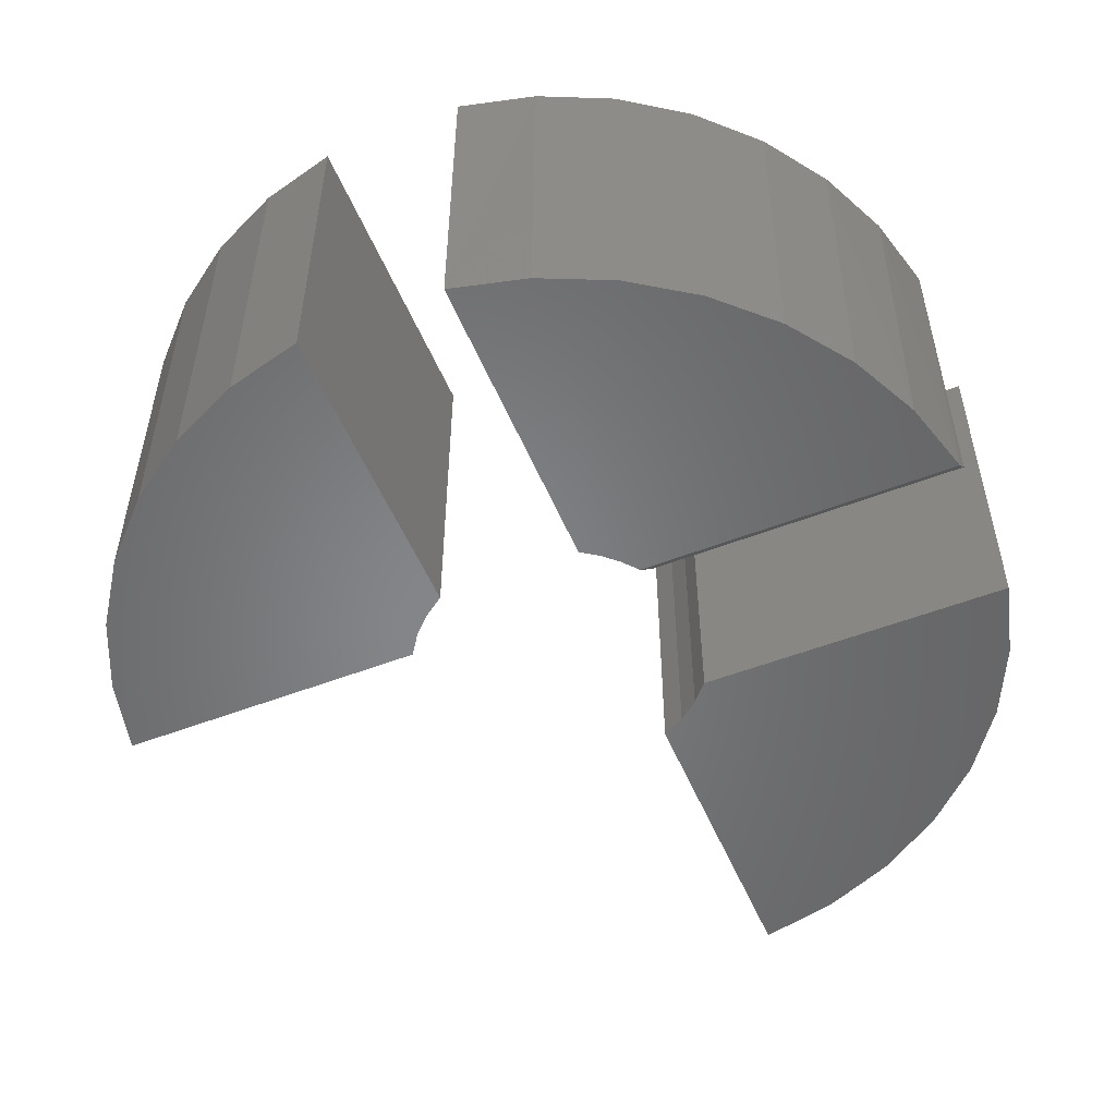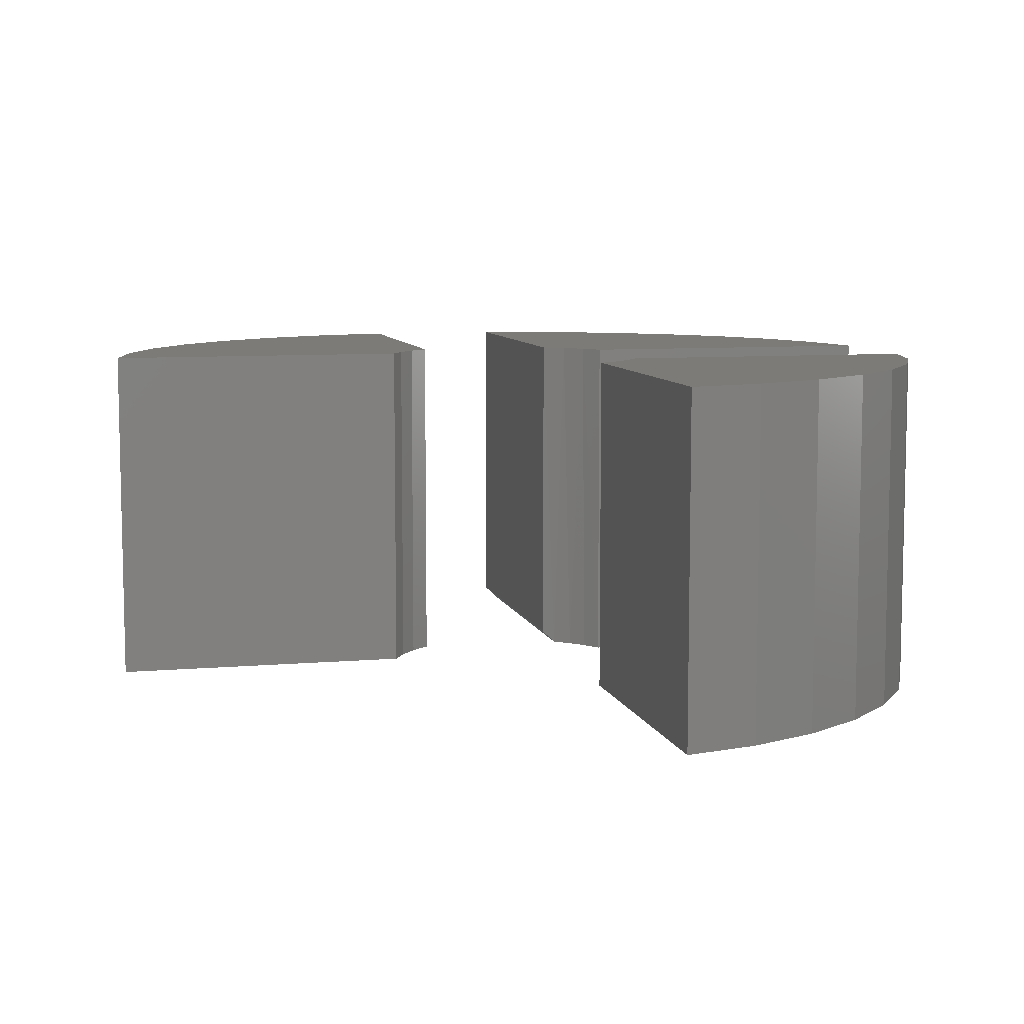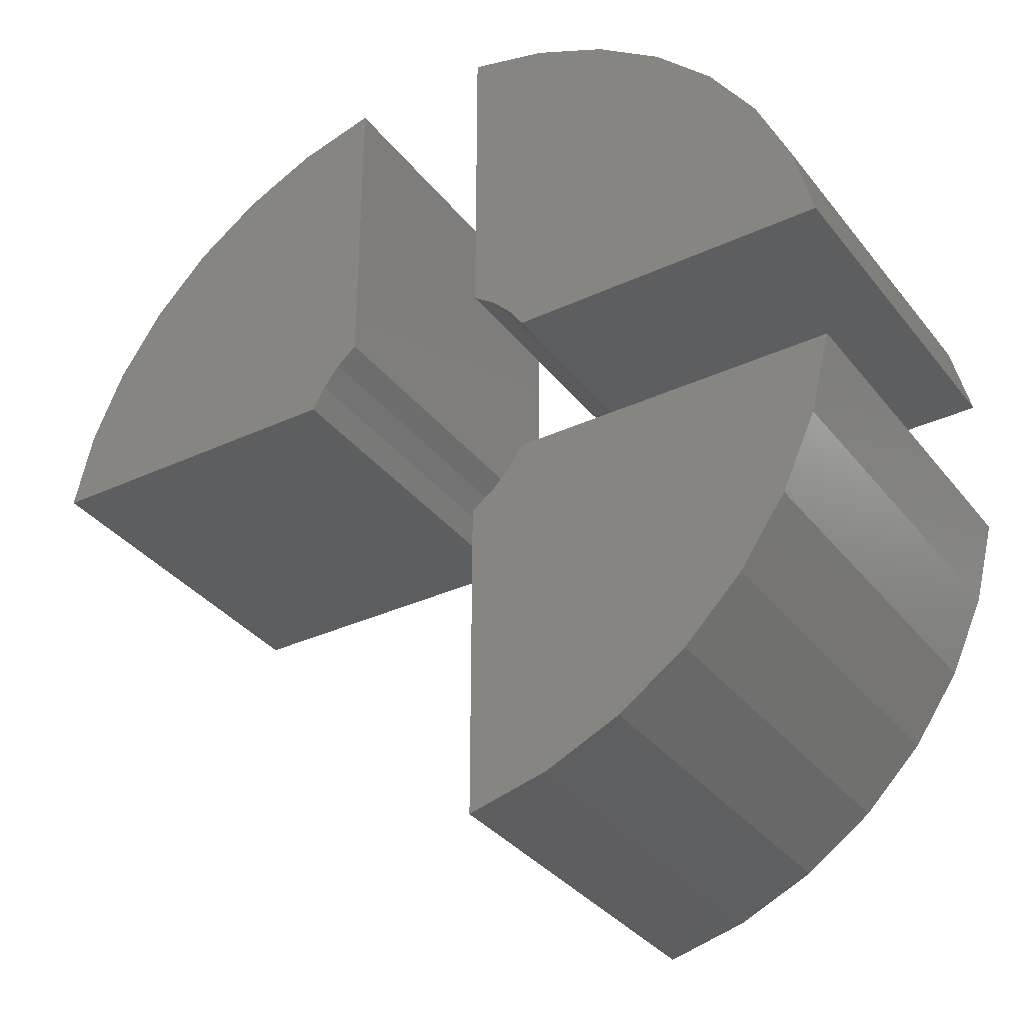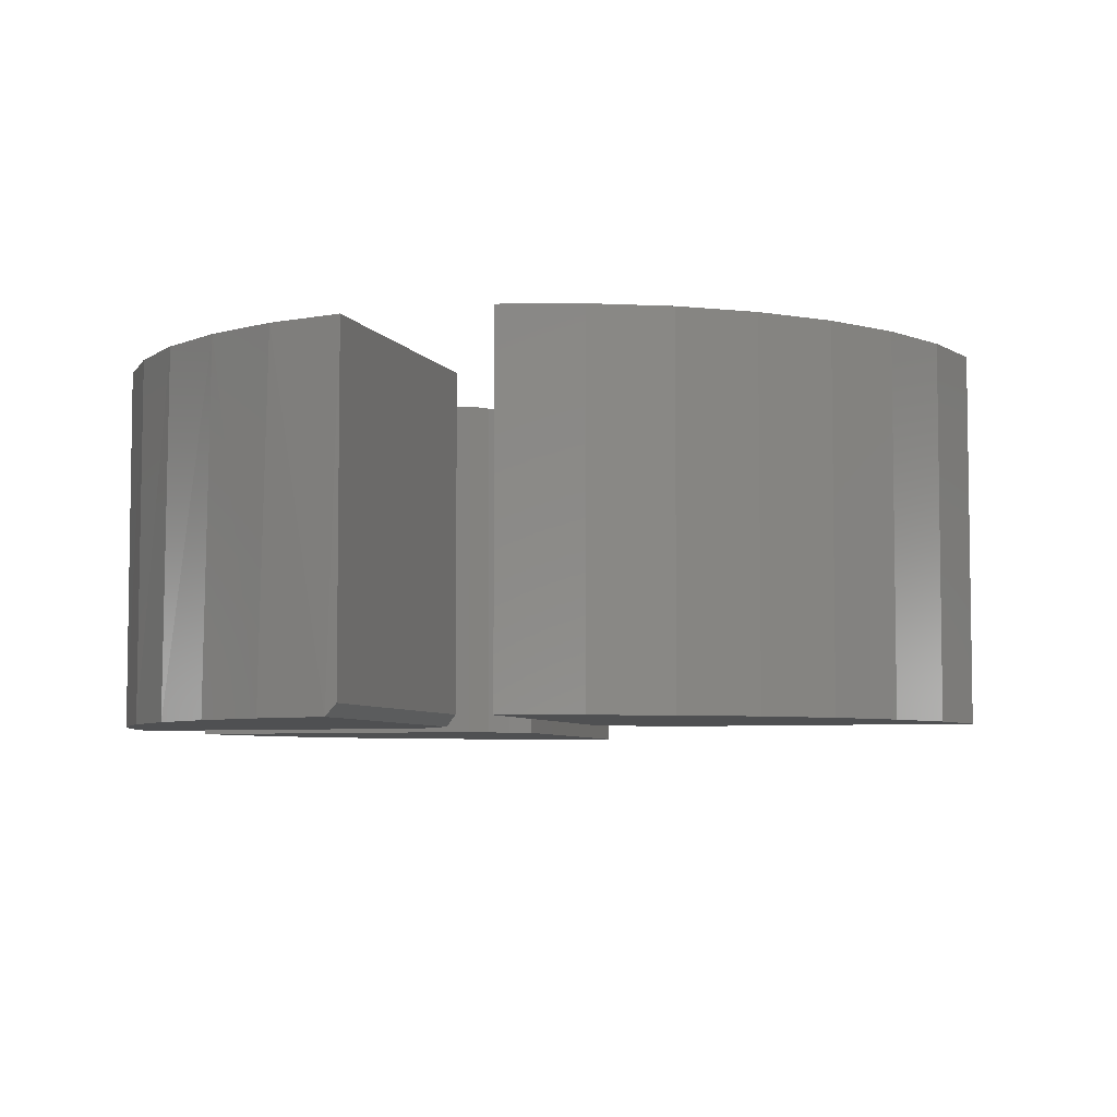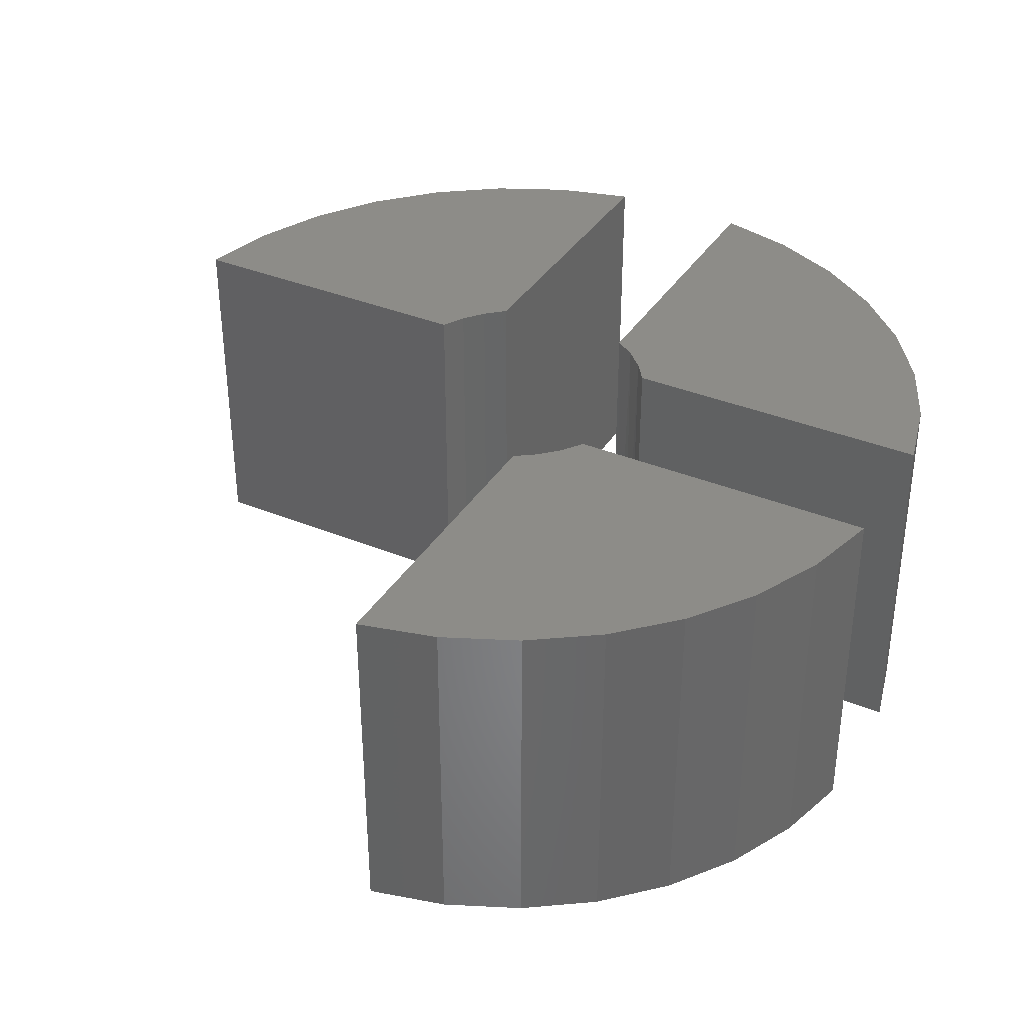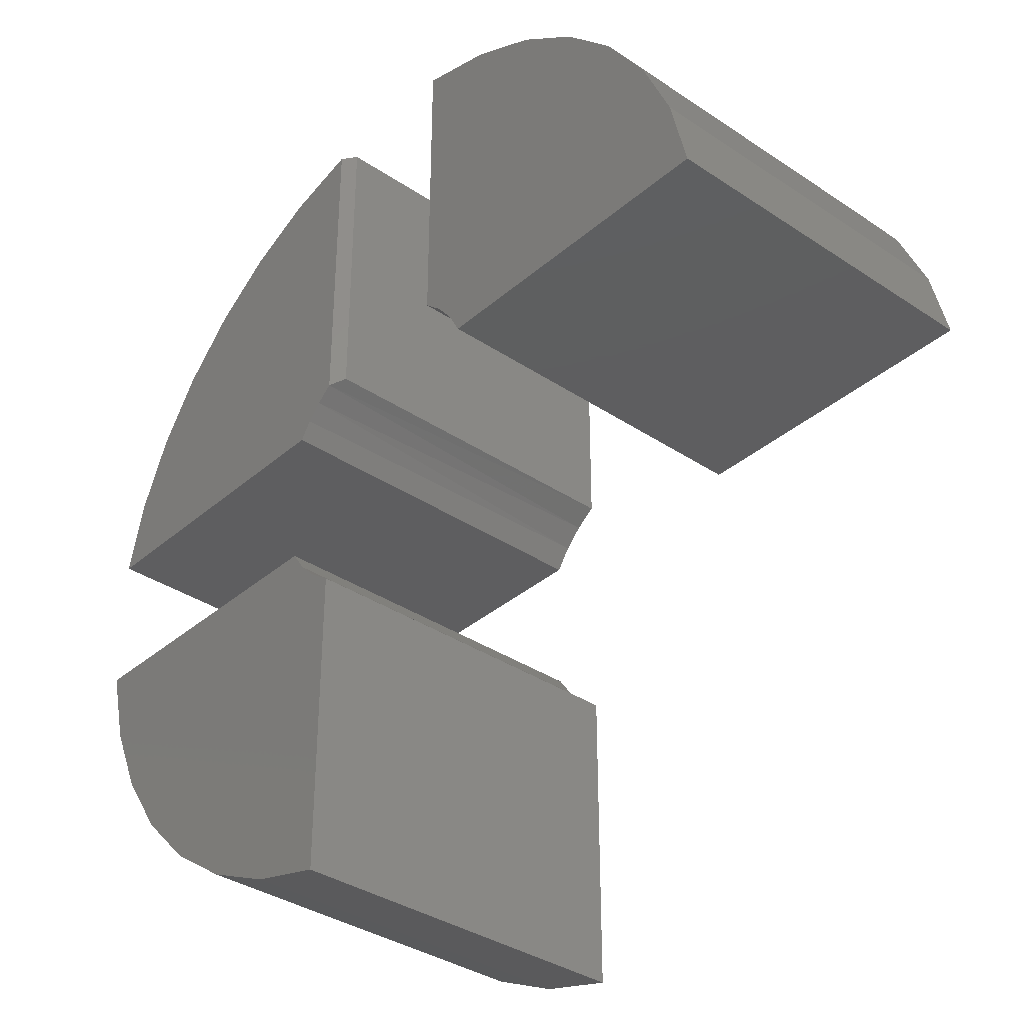
<metadata>
{"format":"stl","ext":"stl","renderer":"f3d","projection":"perspective","resolution":1024,"background":"white","views":[{"elev":-53.0,"azim":-67.5,"up":"+Y"},{"elev":8.2,"azim":166.5,"up":"+Y"},{"elev":-34.2,"azim":-147.9,"up":"+Z"},{"elev":-5.7,"azim":16.9,"up":"+Y"},{"elev":36.4,"azim":-151.8,"up":"+Y"},{"elev":-35.6,"azim":48.5,"up":"+Z"}]}
</metadata>
<code>
# stl→obj: 74 verts, 136 faces
v -0.5507 -0.2344 -0.1953
v -0.5077 -0.2344 -0.2898
v -0.09474 -0.2344 -0.1658
v -0.1224 -0.2344 -0.1463
v -0.1463 -0.2344 -0.1224
v -0.1658 -0.2344 -0.09474
v -0.5763 -0.2344 -0.09474
v -0.4485 -0.2344 -0.3751
v -0.3751 -0.2344 -0.4485
v -0.2898 -0.2344 -0.5077
v -0.1953 -0.2344 -0.5507
v -0.09474 -0.2344 -0.5763
v -0.5507 0.2344 -0.1953
v -0.5763 0.2344 -0.09474
v -0.1658 0.2344 -0.09474
v -0.1463 0.2344 -0.1224
v -0.1224 0.2344 -0.1463
v -0.09474 0.2344 -0.1658
v -0.5077 0.2344 -0.2898
v -0.09474 0.2344 -0.5763
v -0.1953 0.2344 -0.5507
v -0.2898 0.2344 -0.5077
v -0.3751 0.2344 -0.4485
v -0.4485 0.2344 -0.3751
v 0.09474 -0.2344 0.1658
v 0.5684 -0.2344 0.08684
v 0.5445 -0.2344 0.1879
v 0.503 -0.2344 0.283
v 0.4452 -0.2344 0.3693
v 0.373 -0.2344 0.4439
v 0.2887 -0.2344 0.5045
v 0.1949 -0.2344 0.5491
v 0.09474 -0.2344 0.5763
v 0.1202 -0.2344 0.1432
v 0.1415 -0.2344 0.1167
v 0.1579 -0.2344 0.08684
v 0.09474 0.2344 0.1658
v 0.09474 0.2344 0.5763
v 0.1949 0.2344 0.5491
v 0.2887 0.2344 0.5045
v 0.373 0.2344 0.4439
v 0.4452 0.2344 0.3693
v 0.503 0.2344 0.283
v 0.5445 0.2344 0.1879
v 0.5684 0.2344 0.08684
v 0.1579 0.2344 0.08684
v 0.1415 0.2344 0.1167
v 0.1202 0.2344 0.1432
v -0.1104 -0.2344 0.1557
v -0.1104 -0.2344 0.5736
v -0.2081 -0.2344 0.5461
v -0.2996 -0.2344 0.502
v -0.382 -0.2344 0.4426
v -0.4528 -0.2344 0.3699
v -0.5099 -0.2344 0.2859
v -0.5515 -0.2344 0.1932
v -0.5763 -0.2344 0.09474
v -0.1658 -0.2344 0.09474
v -0.1502 -0.2344 0.1176
v -0.1316 -0.2344 0.138
v -0.2898 0.2344 0.5077
v -0.1953 0.2344 0.5507
v -0.09474 -0.2188 0.5763
v -0.09474 0.2344 0.5763
v -0.5763 0.2344 0.09474
v -0.5507 0.2344 0.1953
v -0.5077 0.2344 0.2898
v -0.4485 0.2344 0.3751
v -0.3751 0.2344 0.4485
v -0.09474 0.2344 0.1658
v -0.09474 -0.2188 0.1658
v -0.1224 0.2344 0.1463
v -0.1463 0.2344 0.1224
v -0.1658 0.2344 0.09474
f 1 2 3
f 1 3 4
f 1 4 5
f 1 5 6
f 1 6 7
f 3 2 8
f 3 8 9
f 3 9 10
f 3 10 11
f 3 11 12
f 13 14 15
f 13 15 16
f 13 16 17
f 13 17 18
f 13 18 19
f 18 20 21
f 18 21 22
f 18 22 23
f 18 23 24
f 18 24 19
f 15 14 6
f 6 14 7
f 17 3 18
f 3 17 4
f 4 17 16
f 4 16 5
f 5 16 15
f 5 15 6
f 20 18 12
f 12 18 3
f 20 12 21
f 21 12 11
f 21 11 22
f 22 11 10
f 22 10 23
f 23 10 9
f 23 9 24
f 24 9 8
f 24 8 19
f 19 8 2
f 19 2 13
f 13 2 1
f 13 1 14
f 14 1 7
f 25 26 27
f 25 27 28
f 25 28 29
f 25 29 30
f 25 30 31
f 25 31 32
f 25 32 33
f 26 25 34
f 26 34 35
f 26 35 36
f 37 38 39
f 37 39 40
f 37 40 41
f 37 41 42
f 37 42 43
f 37 43 44
f 37 44 45
f 45 46 47
f 45 47 48
f 45 48 37
f 48 25 37
f 25 48 34
f 34 48 47
f 34 47 35
f 35 47 46
f 35 46 36
f 38 37 33
f 33 37 25
f 38 33 39
f 39 33 32
f 39 32 40
f 40 32 31
f 40 31 41
f 41 31 30
f 41 30 42
f 42 30 29
f 42 29 43
f 43 29 28
f 43 28 44
f 44 28 27
f 44 27 45
f 45 27 26
f 46 45 36
f 36 45 26
f 49 50 51
f 49 51 52
f 49 52 53
f 49 53 54
f 49 54 55
f 49 55 56
f 57 58 59
f 57 59 60
f 57 60 49
f 57 49 56
f 61 51 62
f 63 64 50
f 50 64 62
f 50 62 51
f 65 57 66
f 66 57 56
f 66 56 67
f 67 56 55
f 67 55 68
f 68 55 54
f 68 54 69
f 69 54 53
f 69 53 61
f 61 53 52
f 61 52 51
f 70 64 71
f 71 64 63
f 72 60 73
f 60 59 73
f 73 59 58
f 73 58 74
f 60 72 49
f 49 72 70
f 49 70 71
f 49 71 50
f 50 71 63
f 70 66 67
f 70 67 68
f 70 68 69
f 70 69 61
f 70 61 62
f 70 62 64
f 65 66 70
f 65 70 72
f 65 72 73
f 65 73 74
f 65 74 57
f 57 74 58

</code>
